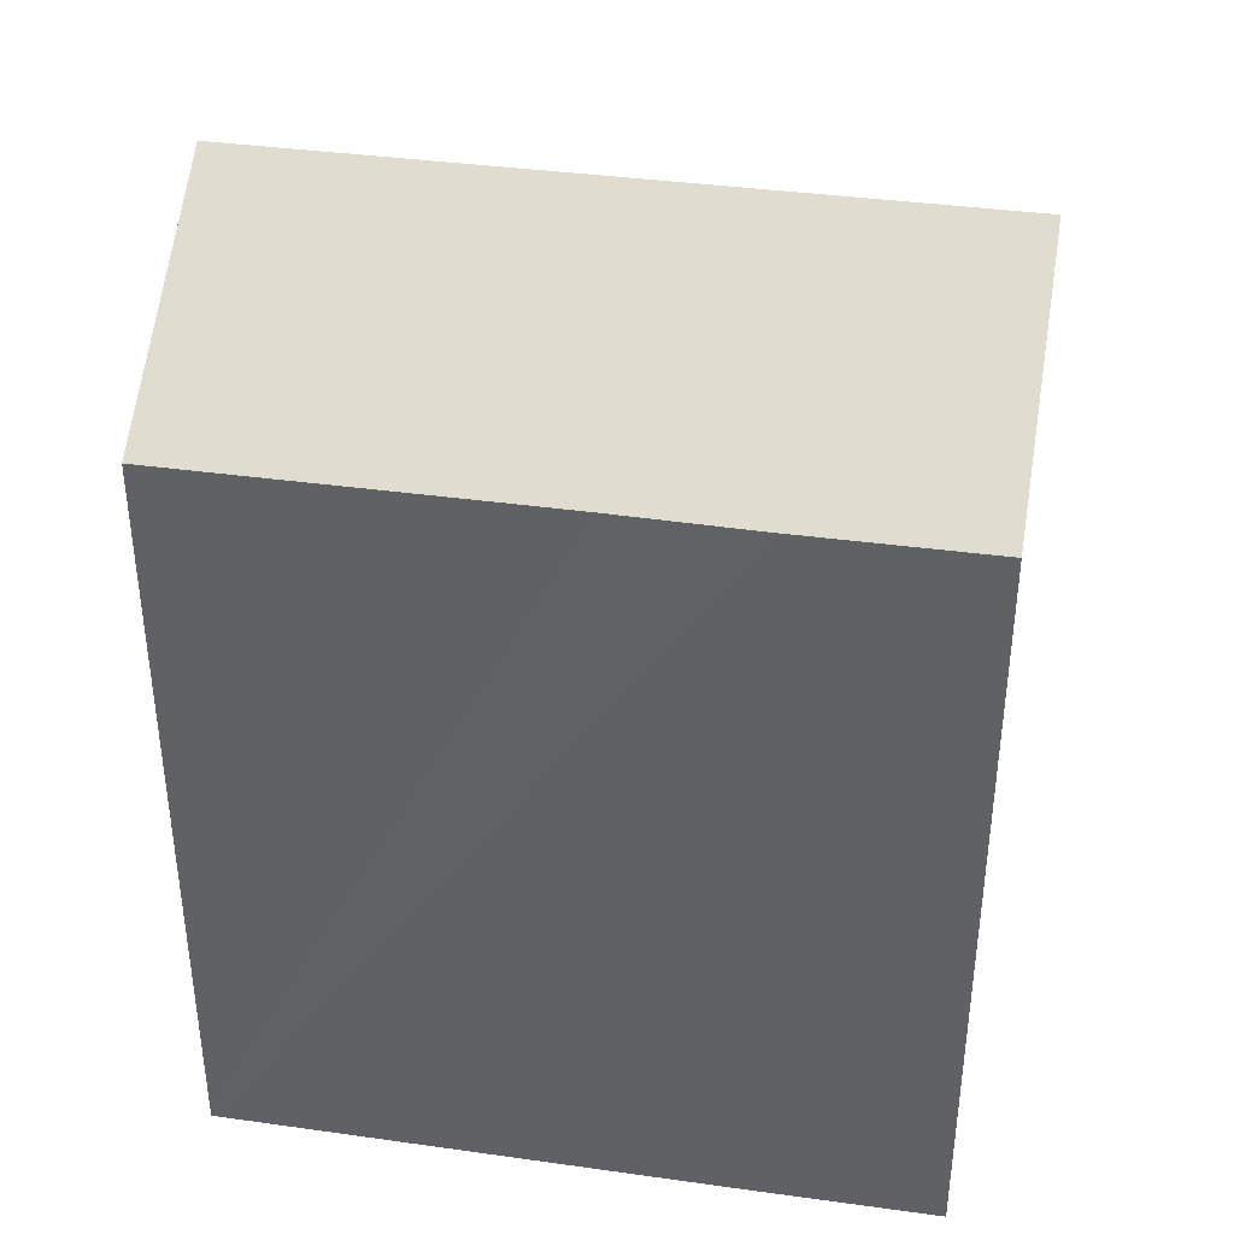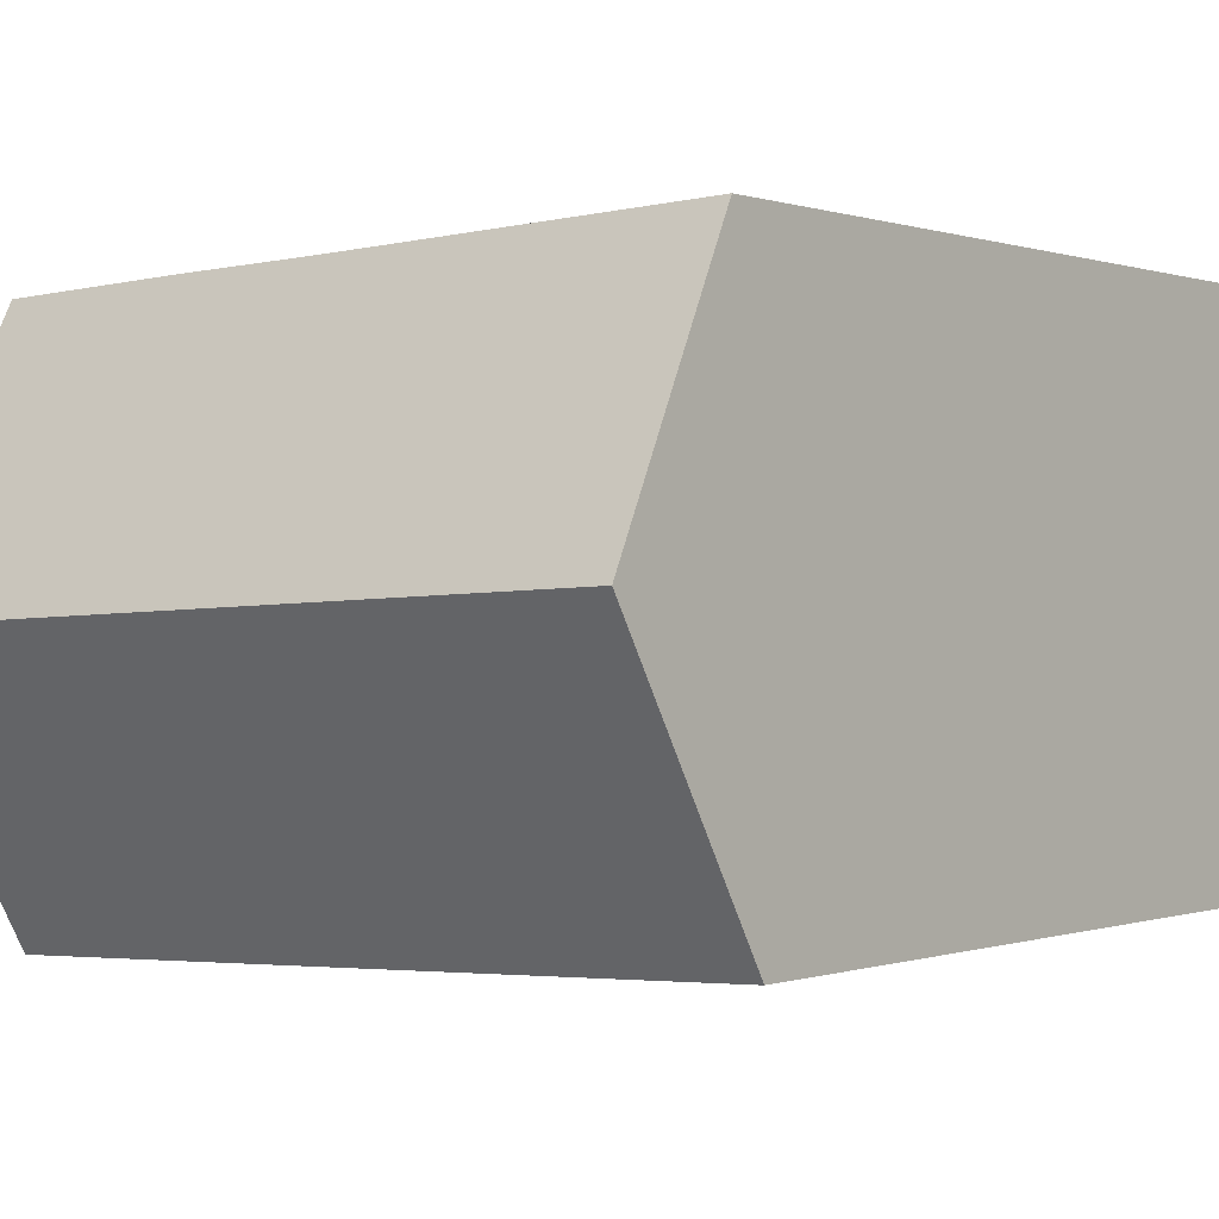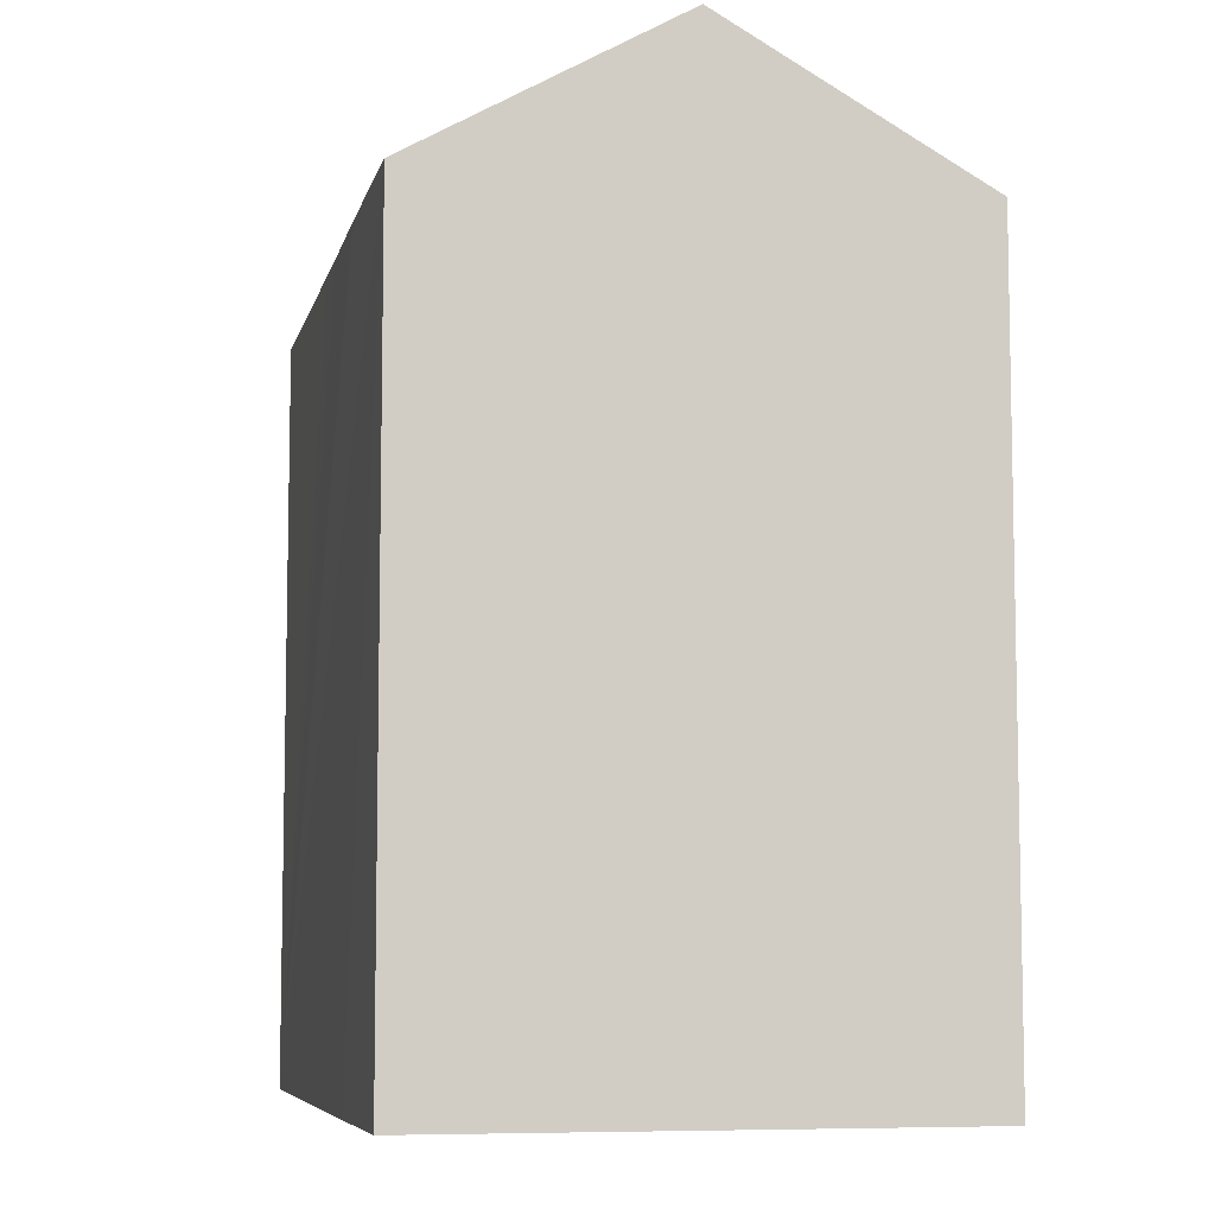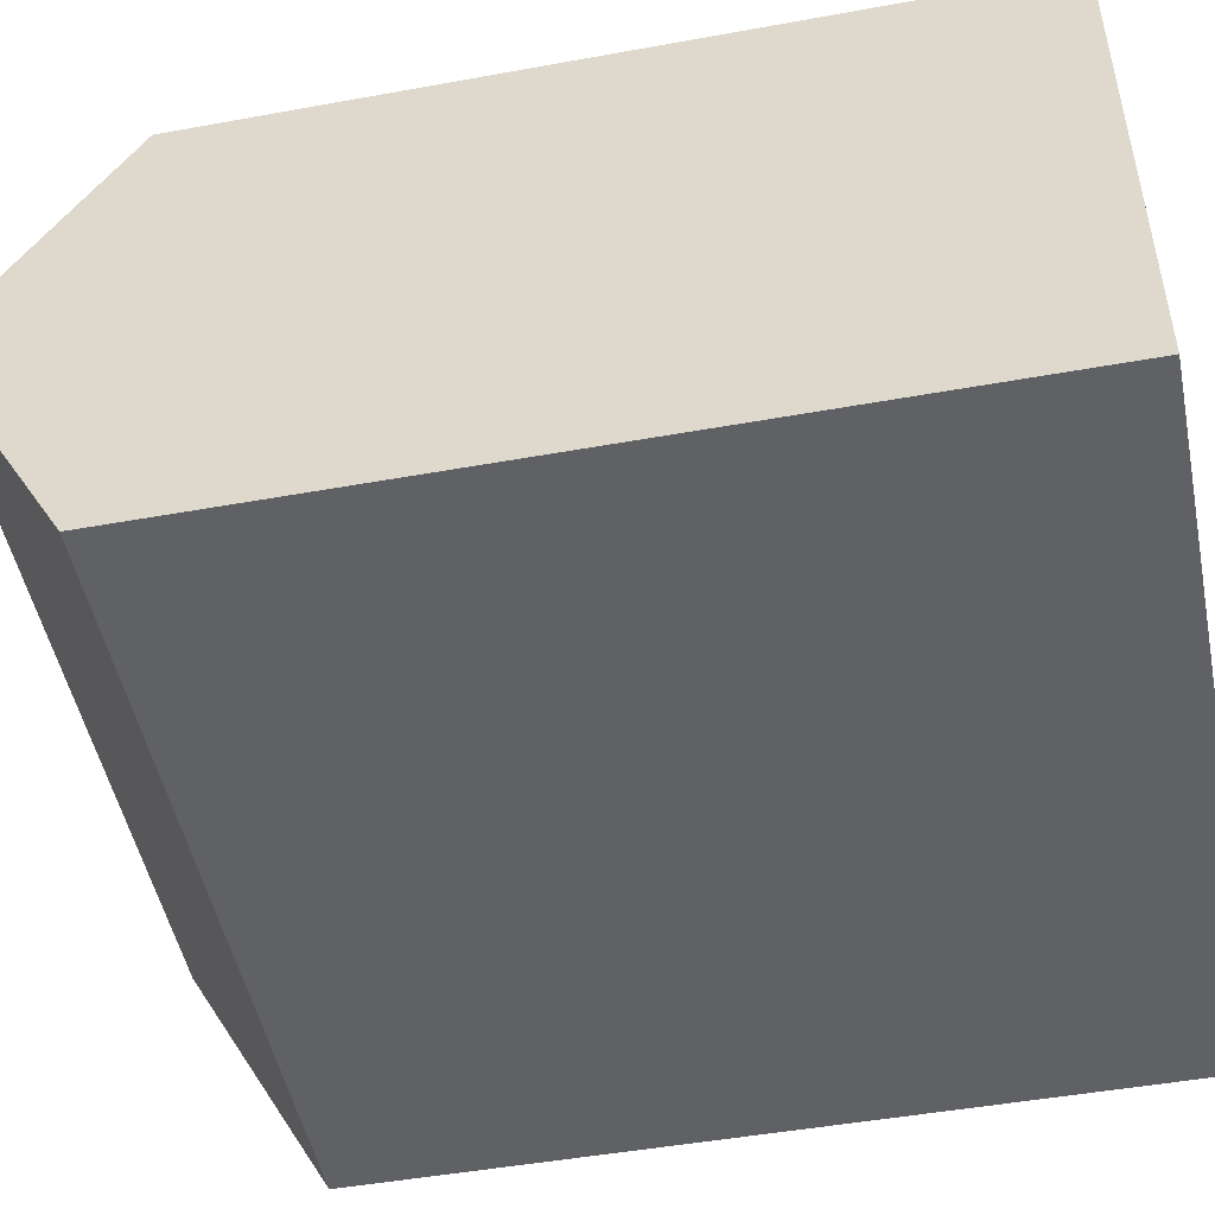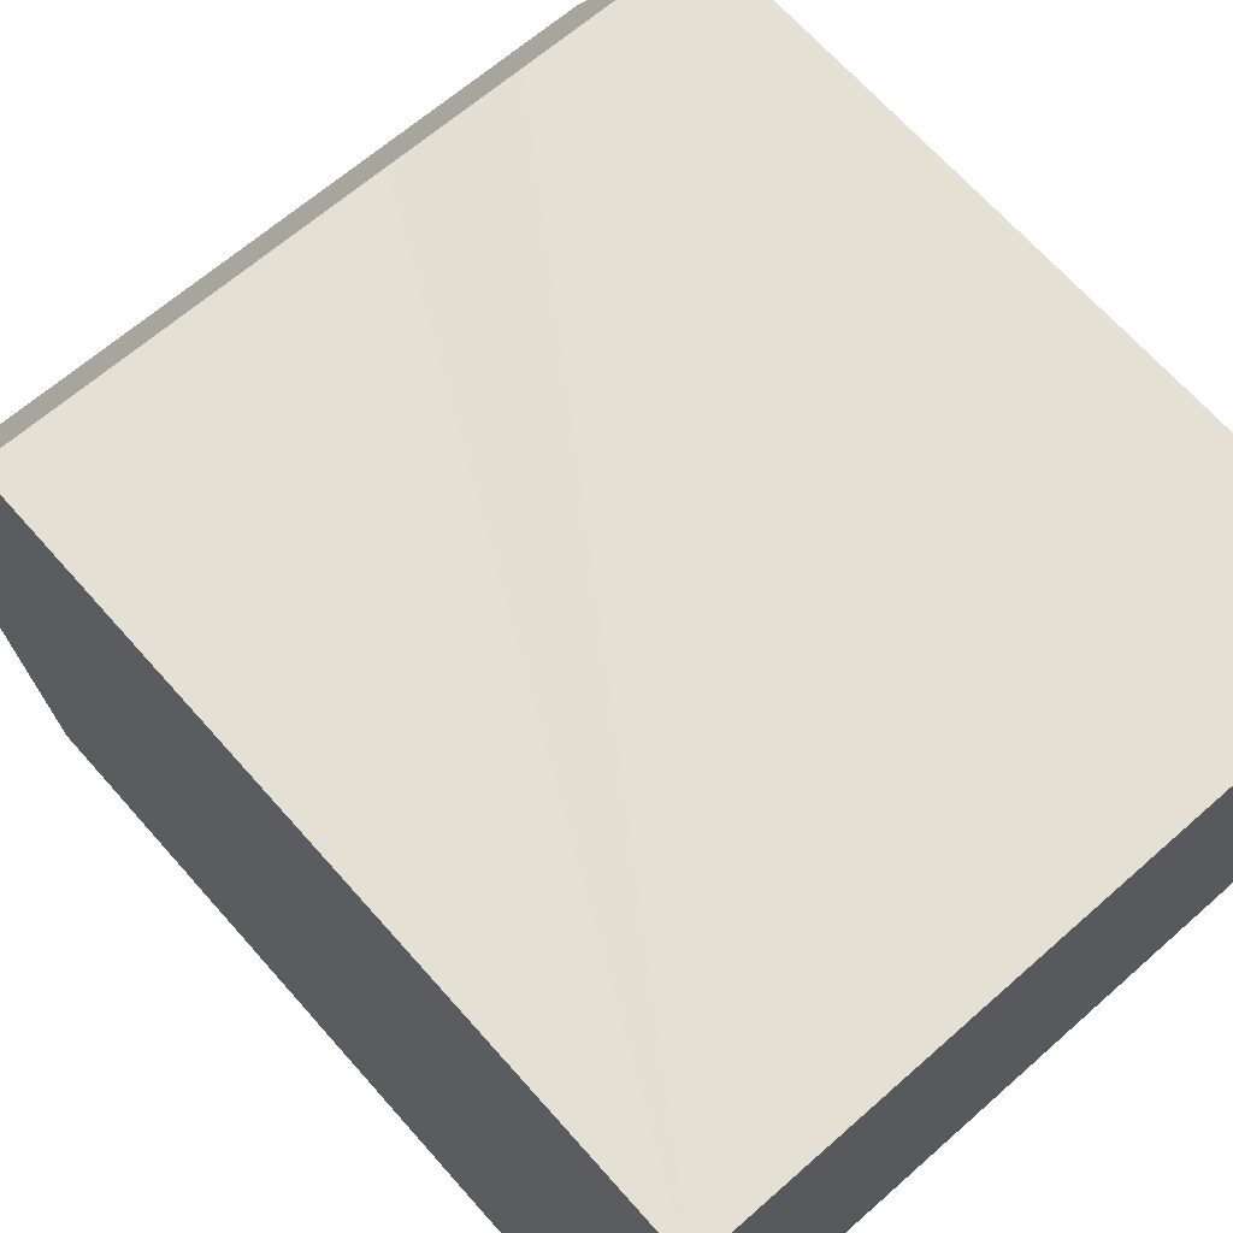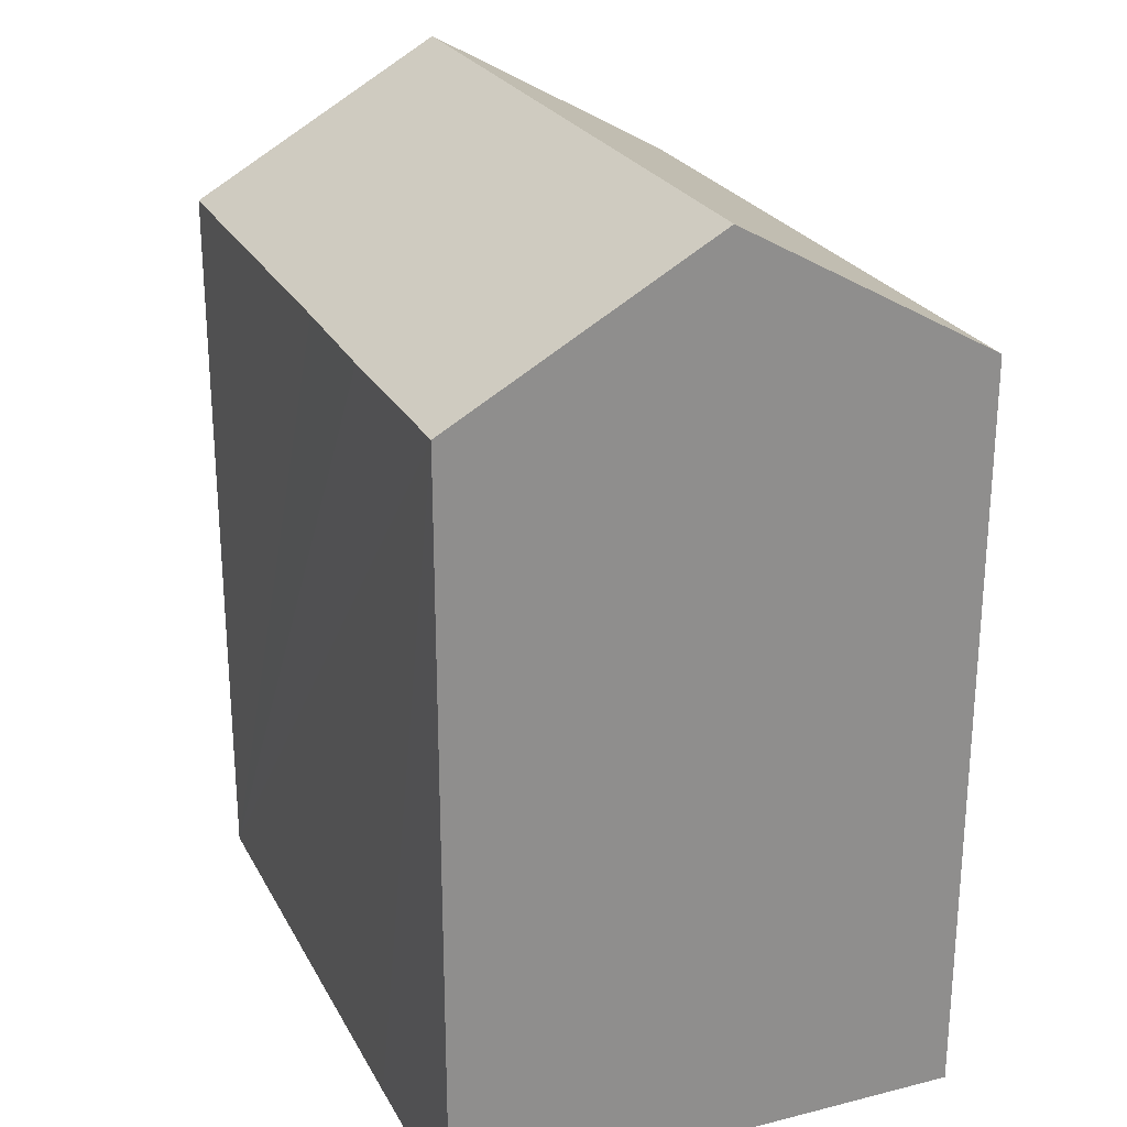
<metadata>
{"format":"obj","ext":"obj","renderer":"f3d","projection":"perspective","resolution":1024,"background":"white","views":[{"elev":38.2,"azim":12.2,"up":"+Y"},{"elev":-0.0,"azim":-142.4,"up":"+Z"},{"elev":-7.3,"azim":79.5,"up":"+Y"},{"elev":-47.5,"azim":-78.4,"up":"+Z"},{"elev":68.1,"azim":-41.6,"up":"+Z"},{"elev":25.0,"azim":69.6,"up":"+Y"}]}
</metadata>
<code>
v  0 16.18 9.91e-16
v  15.33 19.3 4.934
v  15.16 16.18 -0.605
v  0.271 19.3 5.535
v  0.541 16.2 11.04
v  7.303 16.2 10.78
v  8.669 16.2 10.73
v  11.49 16.18 10.64
v  15.49 16.18 10.48
v  0 0 0
v  0.541 -6.762e-16 11.04
v  0.271 -3.389e-16 5.535
v  11.49 -6.516e-16 10.64
v  15.49 -6.415e-16 10.48
v  7.303 -6.599e-16 10.78
v  8.669 -6.568e-16 10.73
v  15.16 3.705e-17 -0.605
v  15.33 -3.021e-16 4.934
g defaultobject
f 1 2 3
f 2 1 4
f 4 5 2
f 6 2 5
f 7 2 6
f 8 2 7
f 9 2 8
f 1 5 4
f 5 1 10
f 5 10 11
f 11 10 12
f 11 6 5
f 6 11 7
f 7 11 8
f 8 11 9
f 9 11 13
f 9 13 14
f 13 11 15
f 13 15 16
f 9 3 2
f 3 9 14
f 3 14 17
f 17 14 18
f 17 1 3
f 1 17 10
f 13 18 14
f 18 13 17
f 17 13 16
f 17 16 15
f 17 15 10
f 10 15 11
f 10 11 12

</code>
